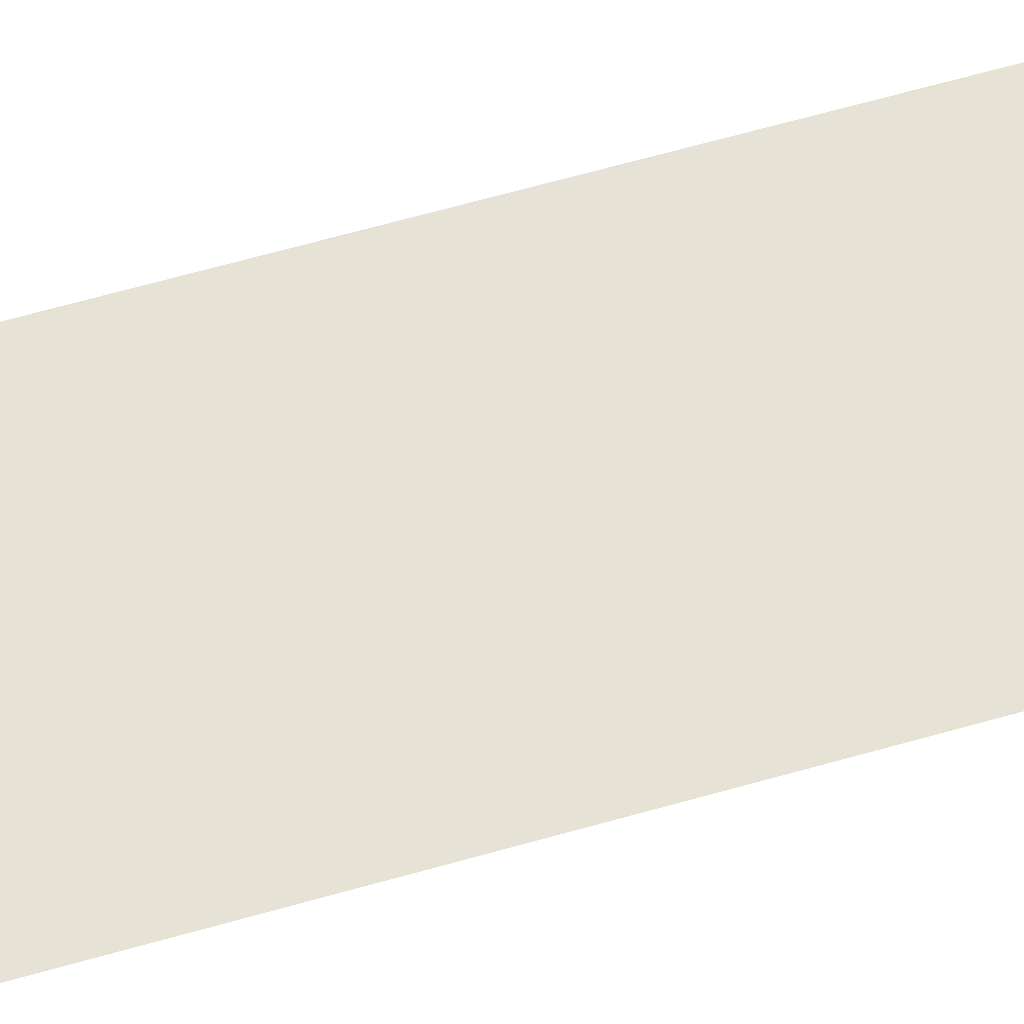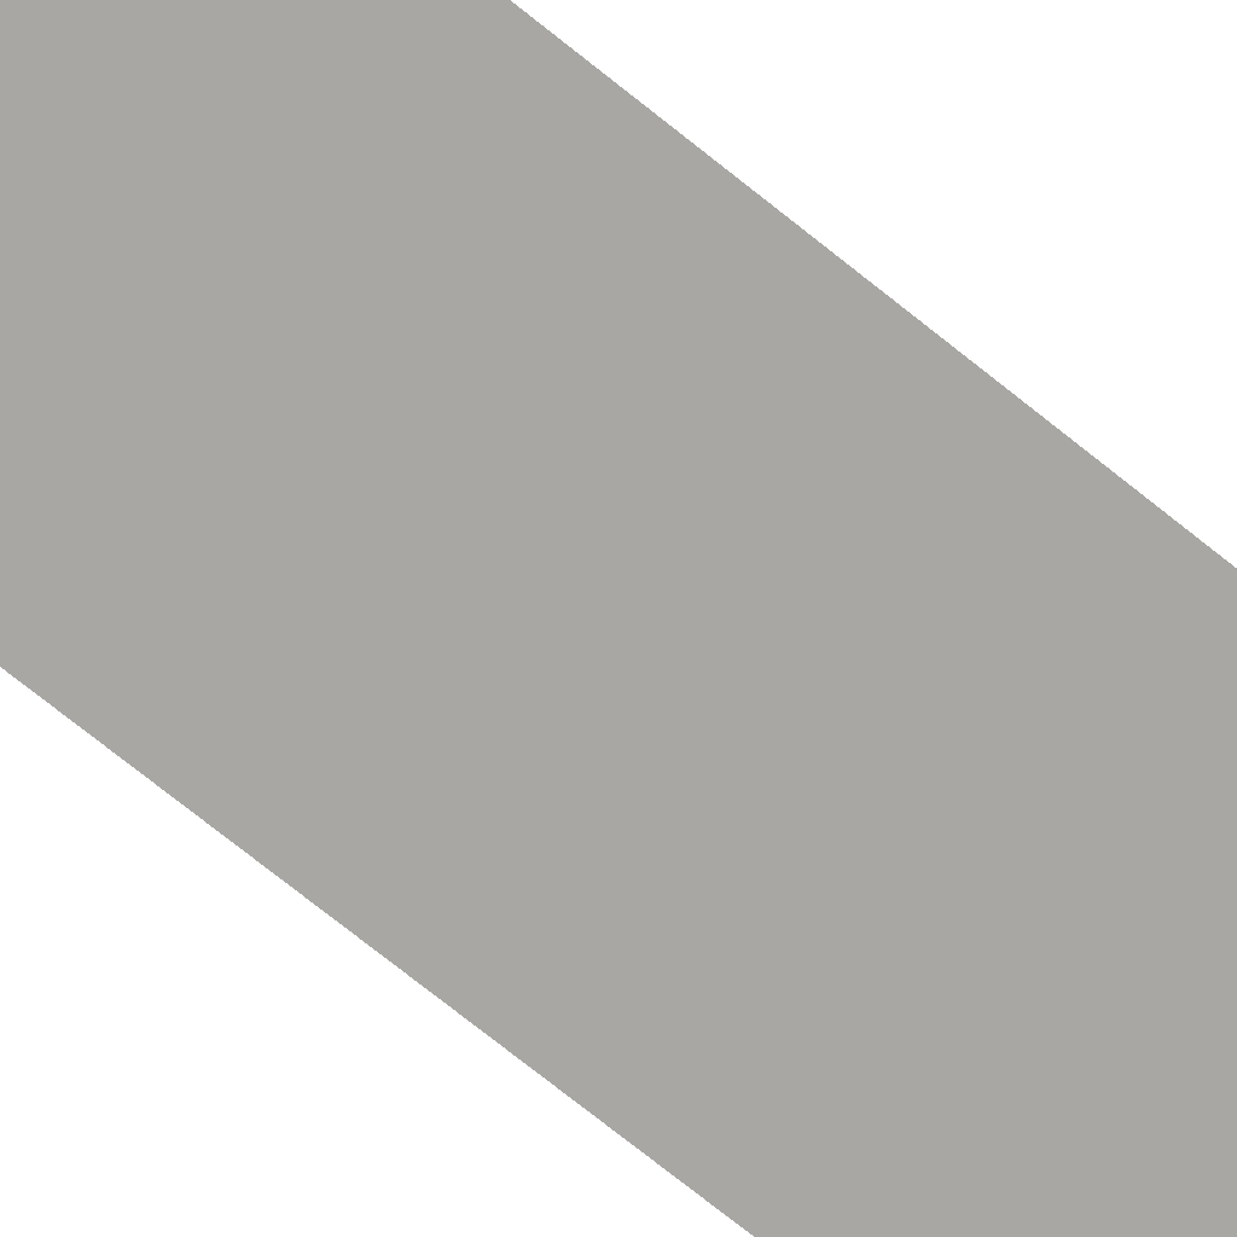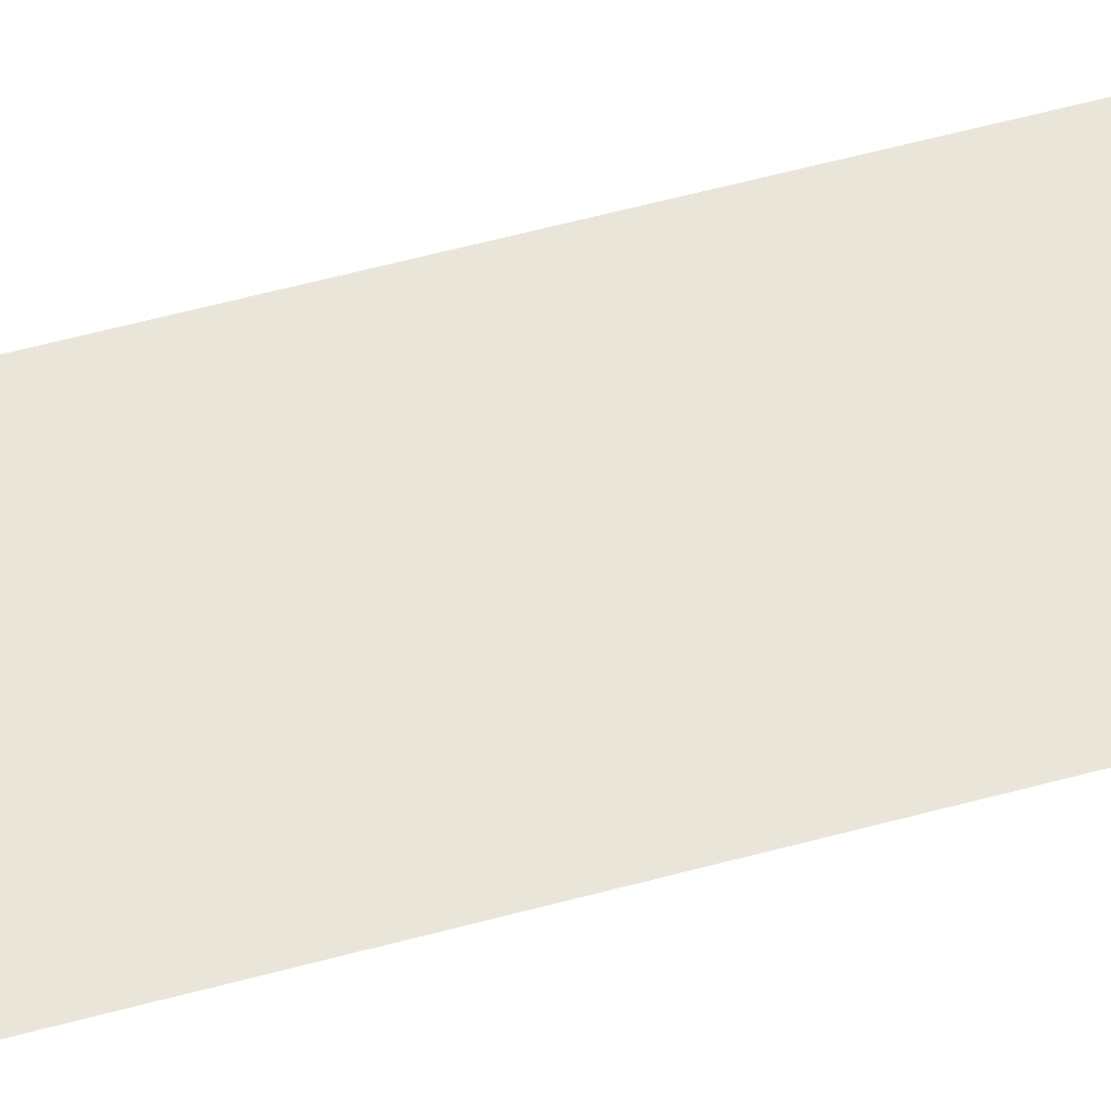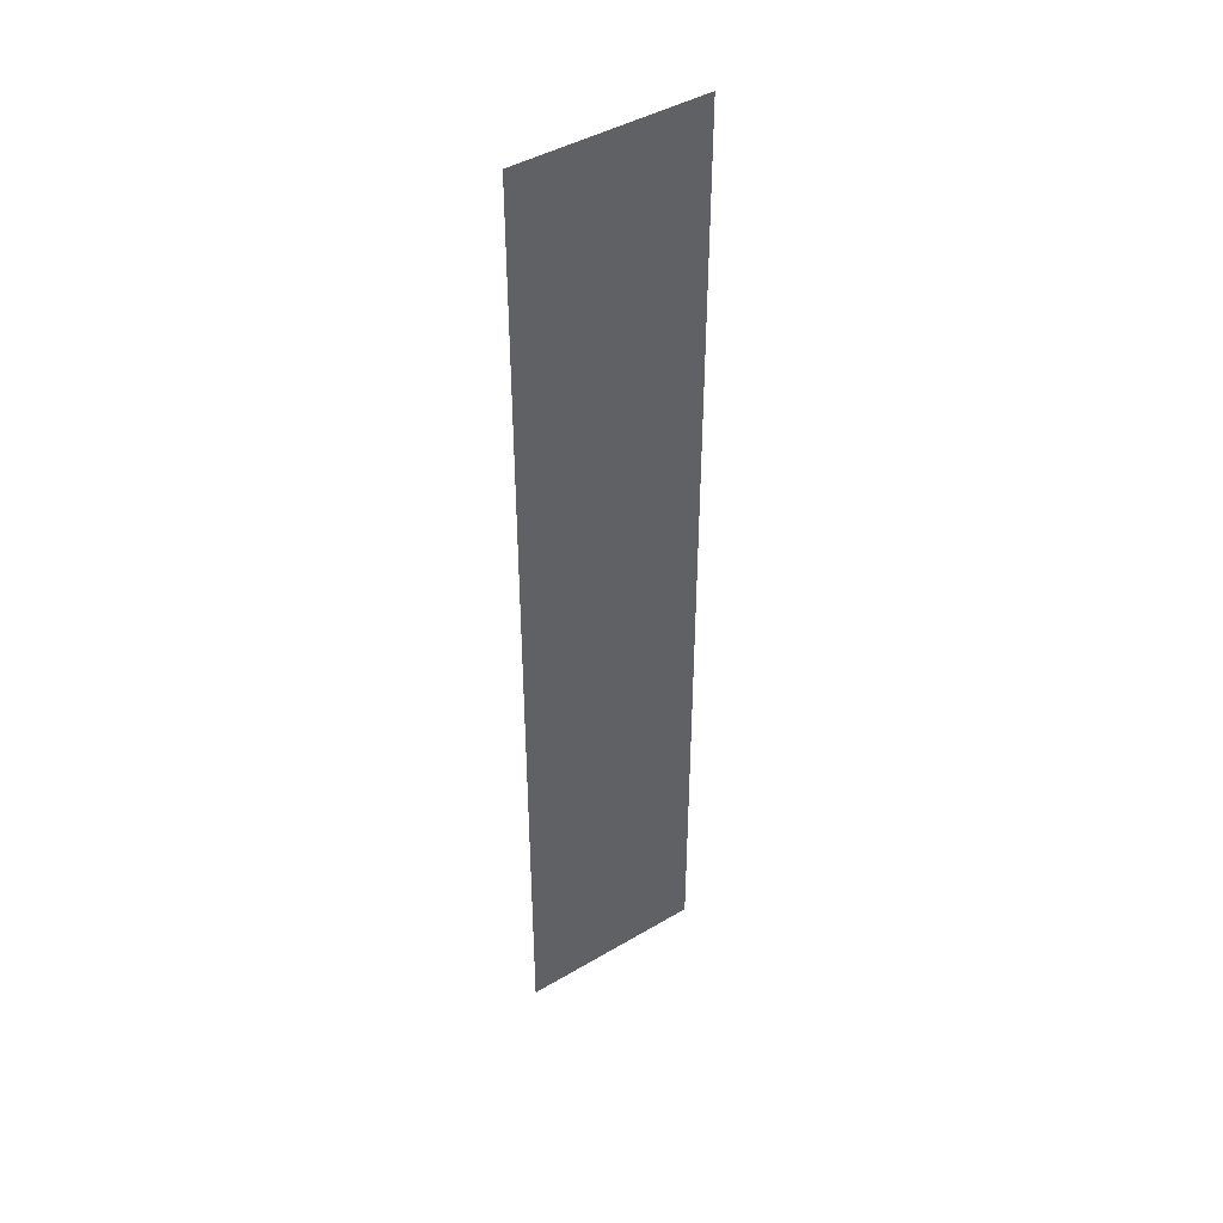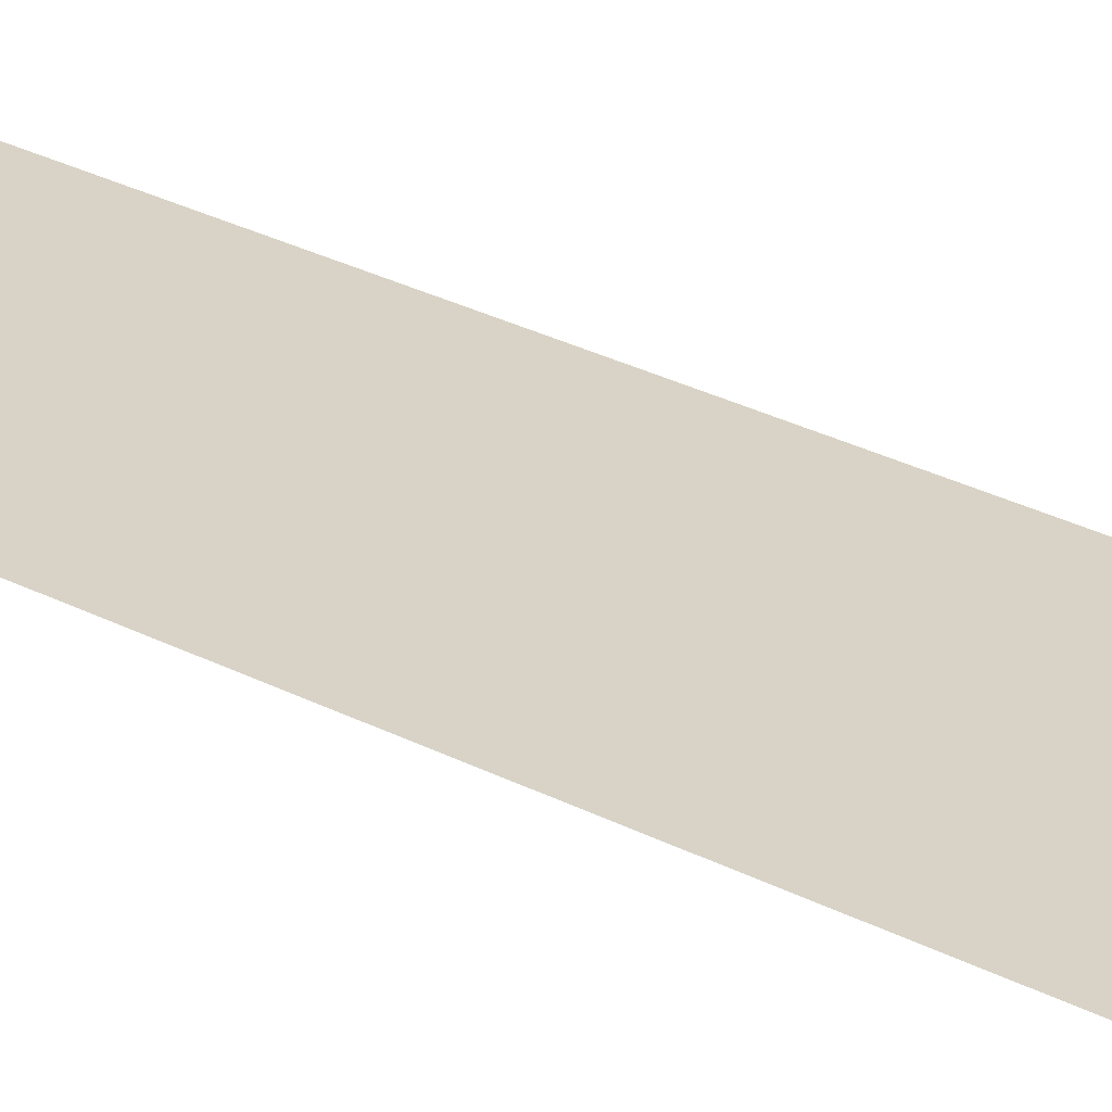
<metadata>
{"format":"obj","ext":"obj","renderer":"f3d","projection":"perspective","resolution":1024,"background":"white","views":[{"elev":63.2,"azim":73.8,"up":"+Y"},{"elev":-74.4,"azim":-128.6,"up":"+Y"},{"elev":58.6,"azim":-105.6,"up":"+Y"},{"elev":43.6,"azim":145.1,"up":"+Z"},{"elev":27.8,"azim":-51.1,"up":"+Y"}]}
</metadata>
<code>
o Plane
g Plane
v 26 2 0.1205
v 26.25 2 0.1205
v 26 2 1.408
v 26.25 2 1.408
g Plane
f 3 4 2 1

</code>
